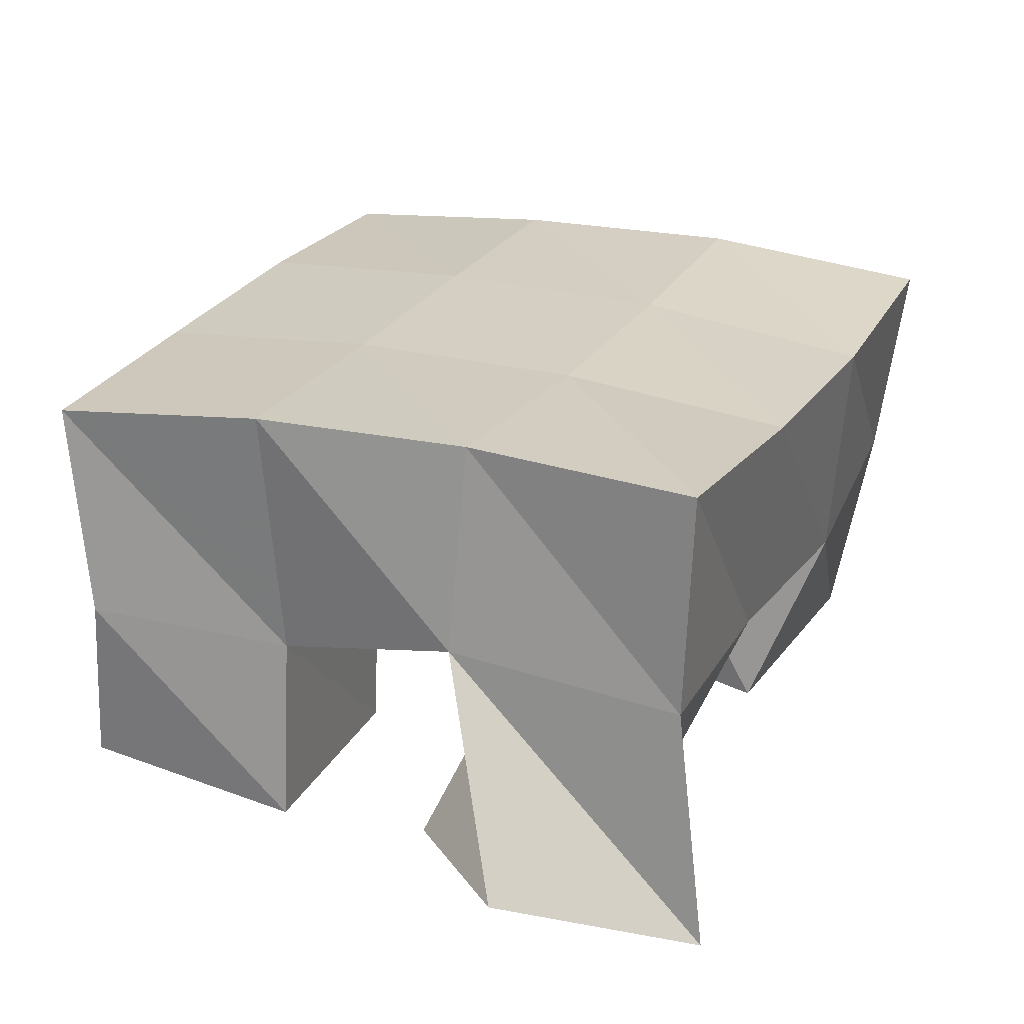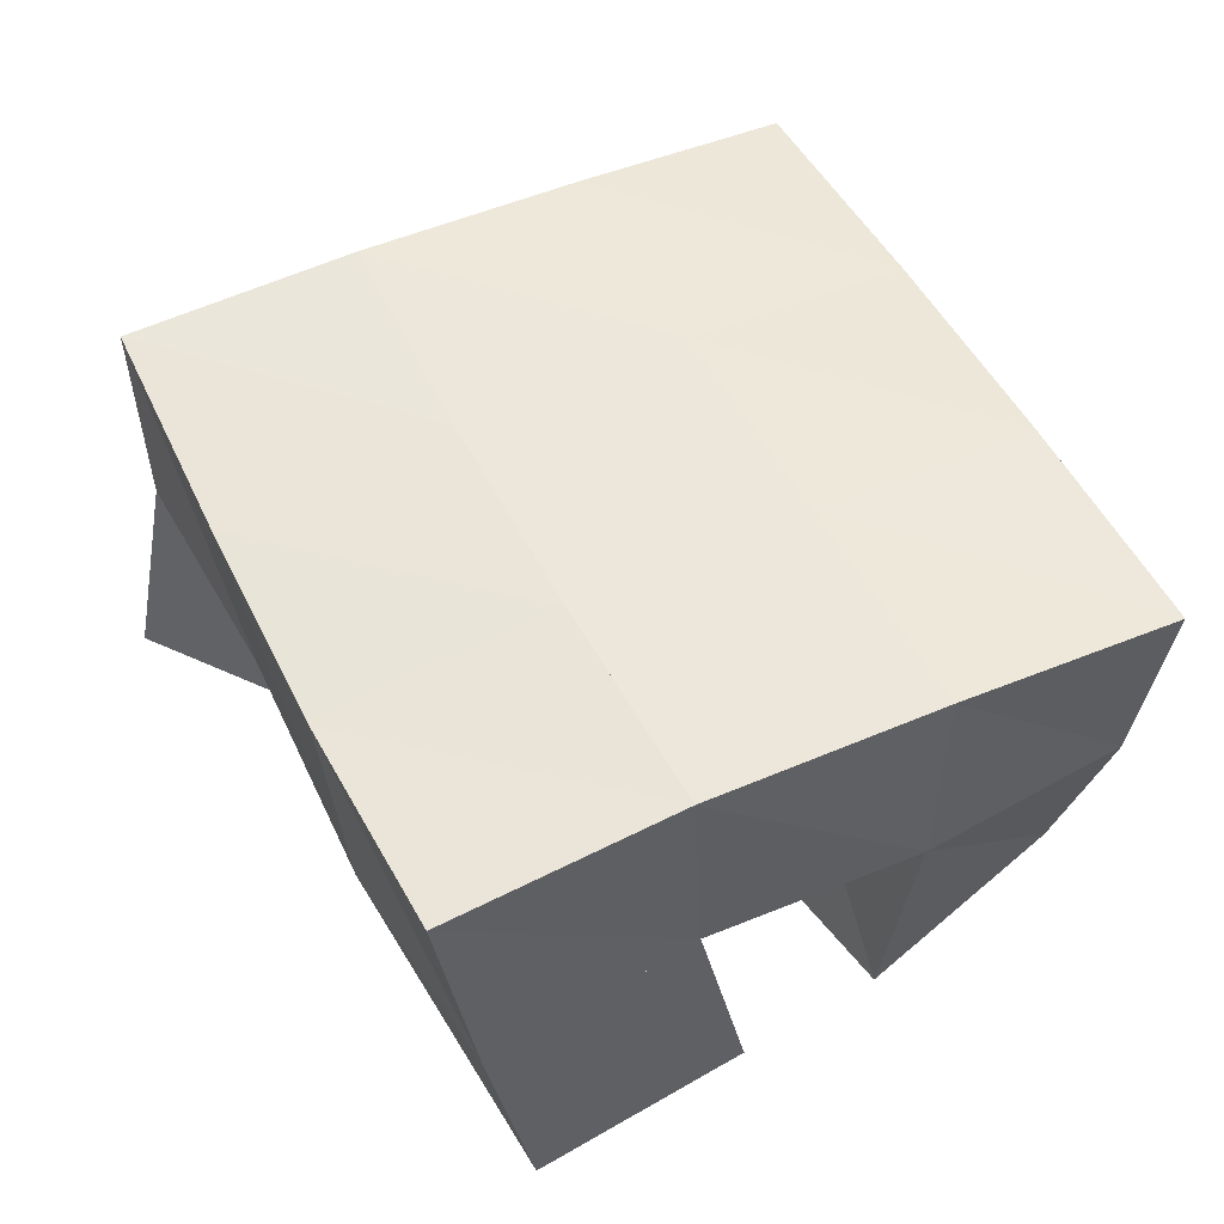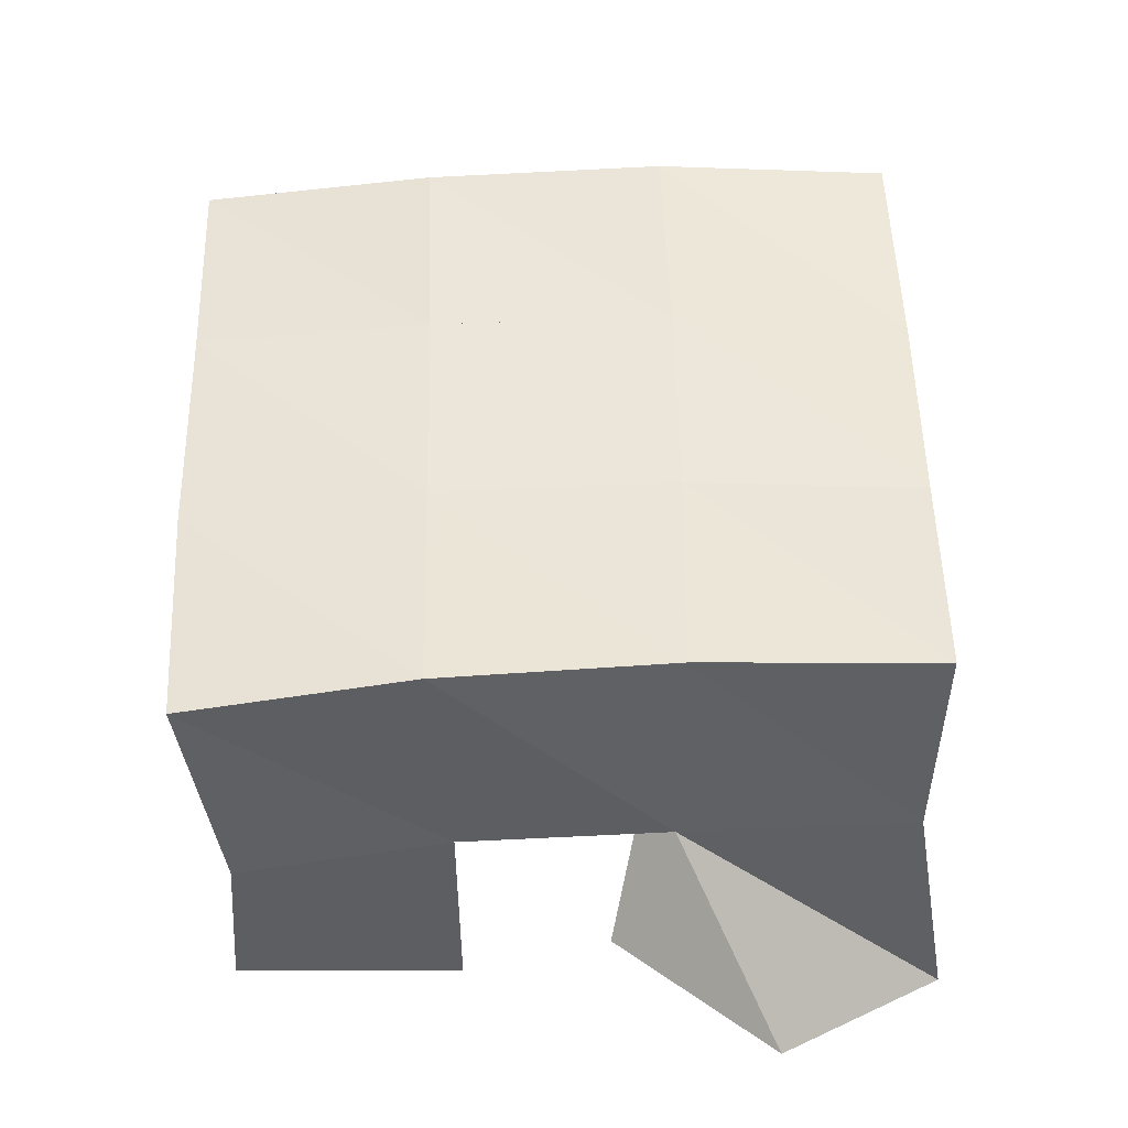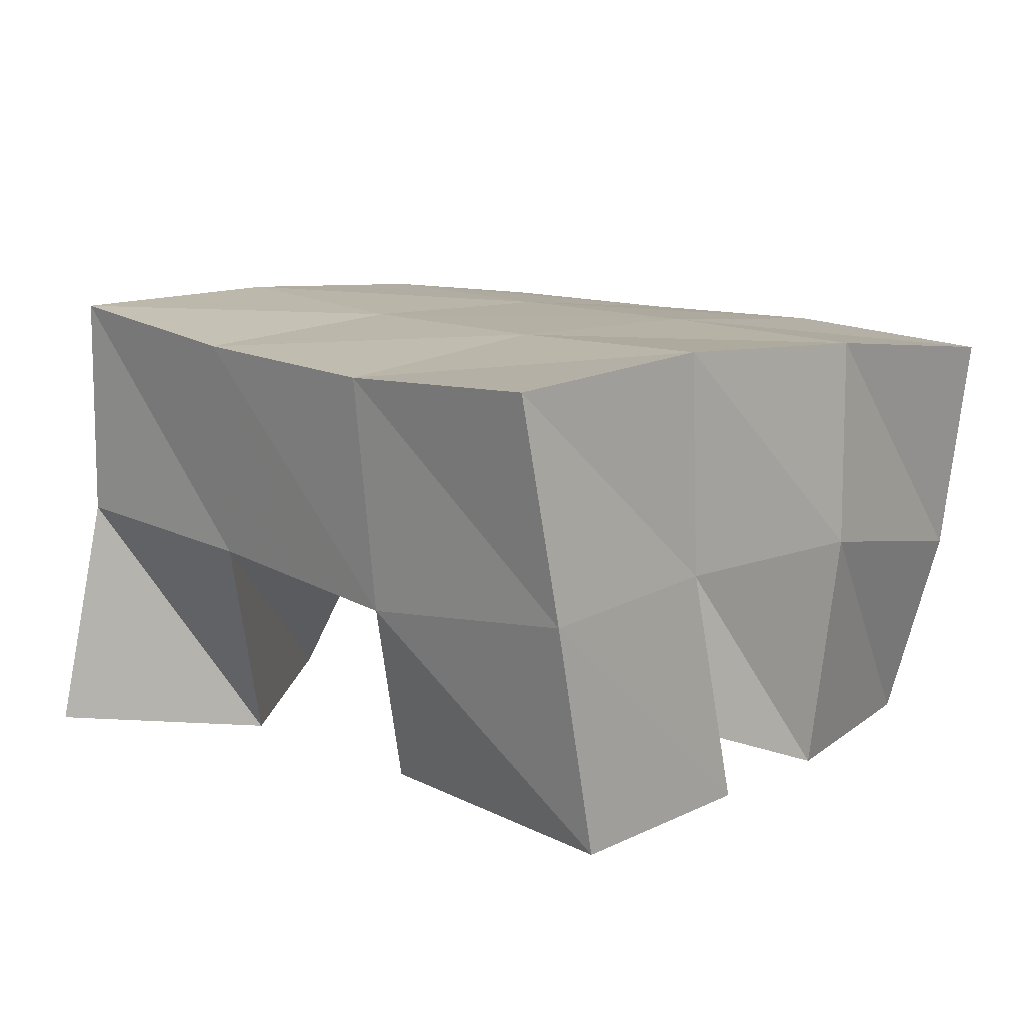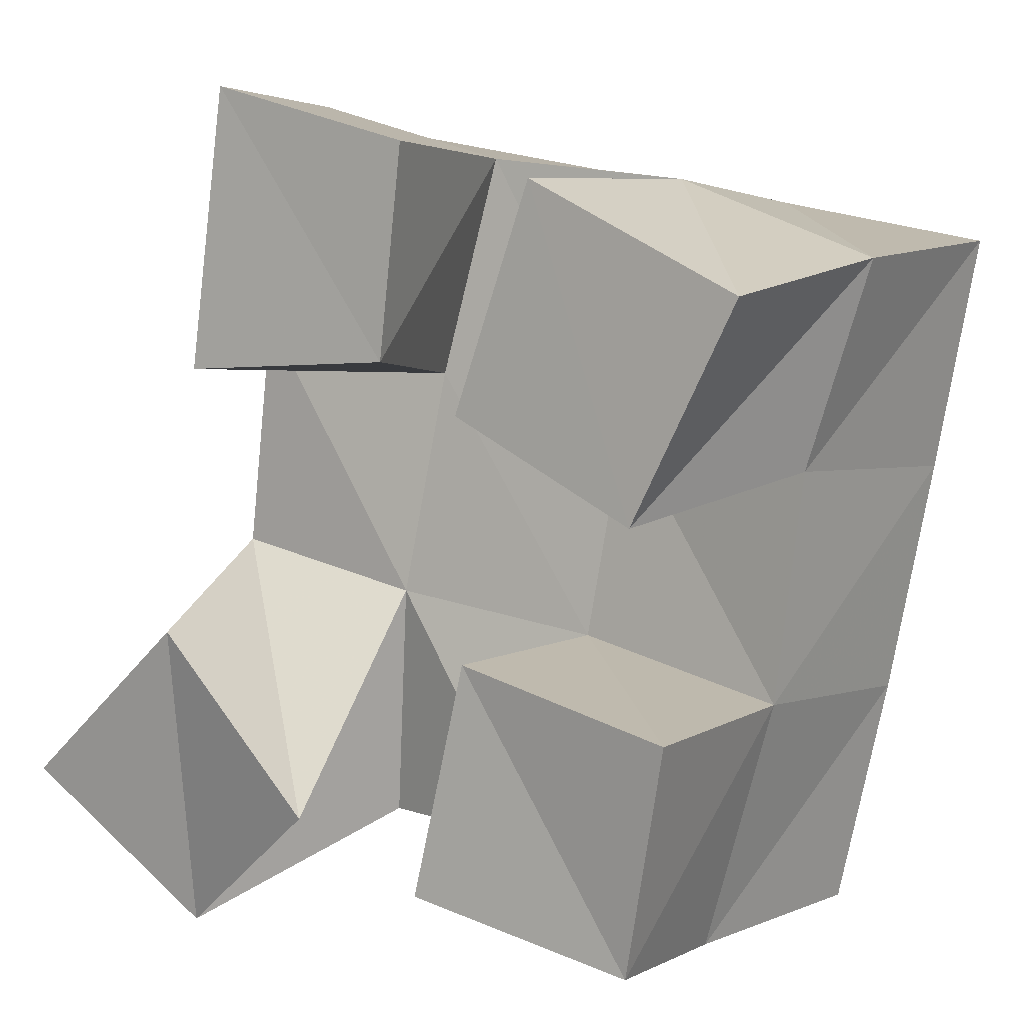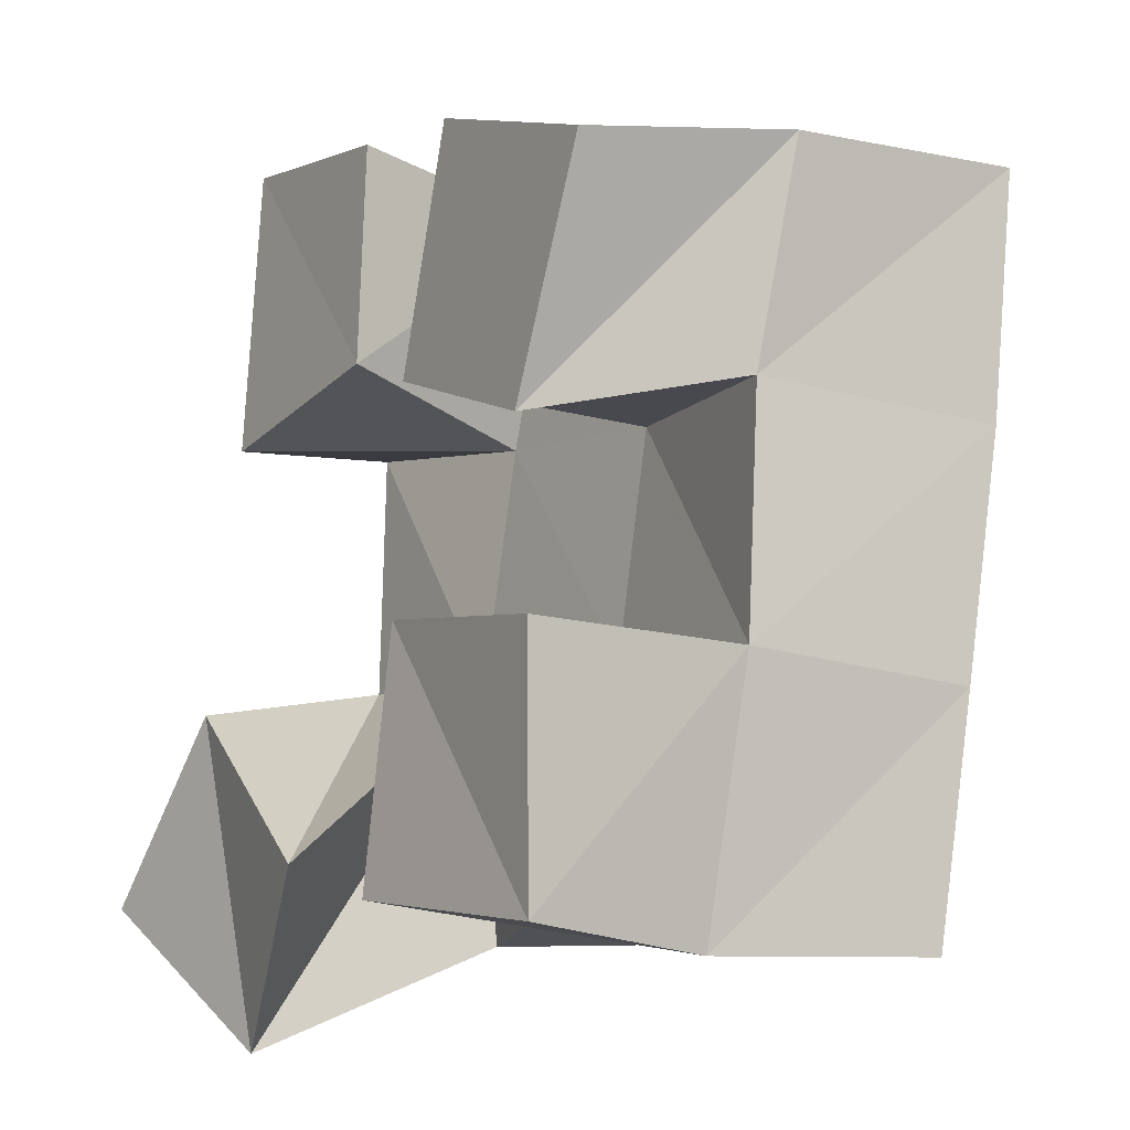
<metadata>
{"format":"obj","ext":"obj","renderer":"f3d","projection":"perspective","resolution":1024,"background":"white","views":[{"elev":26.9,"azim":-143.4,"up":"+Y"},{"elev":52.6,"azim":-15.3,"up":"+Y"},{"elev":49.2,"azim":-169.4,"up":"+Y"},{"elev":11.7,"azim":-33.2,"up":"+Y"},{"elev":2.8,"azim":33.2,"up":"+Z"},{"elev":-20.8,"azim":57.2,"up":"+Z"}]}
</metadata>
<code>
v 1.075 0.1 0.08191
v 1.084 0.153 0.08515
v 1.106 0.1167 0.04782
v 1.133 0.1583 0.06981
v 1.112 0.1 0.1151
v 1.096 0.1492 0.1327
v 1.147 0.103 0.07656
v 1.141 0.1496 0.1222
v 1.187 0.1032 0.163
v 1.198 0.1522 0.161
v 1.228 0.1031 0.1413
v 1.246 0.1435 0.1516
v 1.207 0.1 0.21
v 1.212 0.1525 0.2133
v 1.254 0.1 0.1857
v 1.261 0.1432 0.1947
v 1.118 0.1026 0.1729
v 1.106 0.1448 0.1847
v 1.168 0.103 0.174
v 1.152 0.1505 0.1722
v 1.128 0.1 0.2333
v 1.119 0.1498 0.2342
v 1.176 0.1 0.2191
v 1.165 0.1518 0.22
v 1.177 0.1029 0.06328
v 1.179 0.1446 0.06828
v 1.224 0.1091 0.05077
v 1.221 0.148 0.05019
v 1.191 0.1 0.1126
v 1.19 0.1509 0.1144
v 1.238 0.1 0.09966
v 1.238 0.1464 0.1028
v 1.084 0.2027 0.08718
v 1.134 0.2035 0.07722
v 1.092 0.1976 0.1358
v 1.142 0.2007 0.1254
v 1.101 0.1956 0.1839
v 1.152 0.2001 0.1733
v 1.112 0.1977 0.2319
v 1.162 0.2007 0.2214
v 1.182 0.2006 0.06643
v 1.192 0.1995 0.1141
v 1.203 0.1992 0.1625
v 1.214 0.1979 0.2111
v 1.23 0.1944 0.0539
v 1.242 0.1942 0.1024
v 1.252 0.1951 0.1517
v 1.263 0.1922 0.2005
f 1 2 4
f 3 1 4
f 2 6 8
f 4 2 8
f 6 5 7
f 8 6 7
f 5 1 3
f 7 5 3
f 8 7 3
f 4 8 3
f 2 1 5
f 6 2 5
f 9 10 12
f 11 9 12
f 10 14 16
f 12 10 16
f 14 13 15
f 16 14 15
f 13 9 11
f 15 13 11
f 16 15 11
f 12 16 11
f 10 9 13
f 14 10 13
f 17 18 20
f 19 17 20
f 18 22 24
f 20 18 24
f 22 21 23
f 24 22 23
f 21 17 19
f 23 21 19
f 24 23 19
f 20 24 19
f 18 17 21
f 22 18 21
f 25 26 28
f 27 25 28
f 26 30 32
f 28 26 32
f 30 29 31
f 32 30 31
f 29 25 27
f 31 29 27
f 32 31 27
f 28 32 27
f 26 25 29
f 30 26 29
f 2 33 34
f 4 2 34
f 33 35 36
f 34 33 36
f 35 6 8
f 36 35 8
f 6 2 4
f 8 6 4
f 36 8 4
f 34 36 4
f 33 2 6
f 35 33 6
f 6 35 36
f 8 6 36
f 35 37 38
f 36 35 38
f 37 18 20
f 38 37 20
f 18 6 8
f 20 18 8
f 38 20 8
f 36 38 8
f 35 6 18
f 37 35 18
f 18 37 38
f 20 18 38
f 37 39 40
f 38 37 40
f 39 22 24
f 40 39 24
f 22 18 20
f 24 22 20
f 40 24 20
f 38 40 20
f 37 18 22
f 39 37 22
f 4 34 41
f 26 4 41
f 34 36 42
f 41 34 42
f 36 8 30
f 42 36 30
f 8 4 26
f 30 8 26
f 42 30 26
f 41 42 26
f 34 4 8
f 36 34 8
f 8 36 42
f 30 8 42
f 36 38 43
f 42 36 43
f 38 20 10
f 43 38 10
f 20 8 30
f 10 20 30
f 43 10 30
f 42 43 30
f 36 8 20
f 38 36 20
f 20 38 43
f 10 20 43
f 38 40 44
f 43 38 44
f 40 24 14
f 44 40 14
f 24 20 10
f 14 24 10
f 44 14 10
f 43 44 10
f 38 20 24
f 40 38 24
f 26 41 45
f 28 26 45
f 41 42 46
f 45 41 46
f 42 30 32
f 46 42 32
f 30 26 28
f 32 30 28
f 46 32 28
f 45 46 28
f 41 26 30
f 42 41 30
f 30 42 46
f 32 30 46
f 42 43 47
f 46 42 47
f 43 10 12
f 47 43 12
f 10 30 32
f 12 10 32
f 47 12 32
f 46 47 32
f 42 30 10
f 43 42 10
f 10 43 47
f 12 10 47
f 43 44 48
f 47 43 48
f 44 14 16
f 48 44 16
f 14 10 12
f 16 14 12
f 48 16 12
f 47 48 12
f 43 10 14
f 44 43 14

</code>
